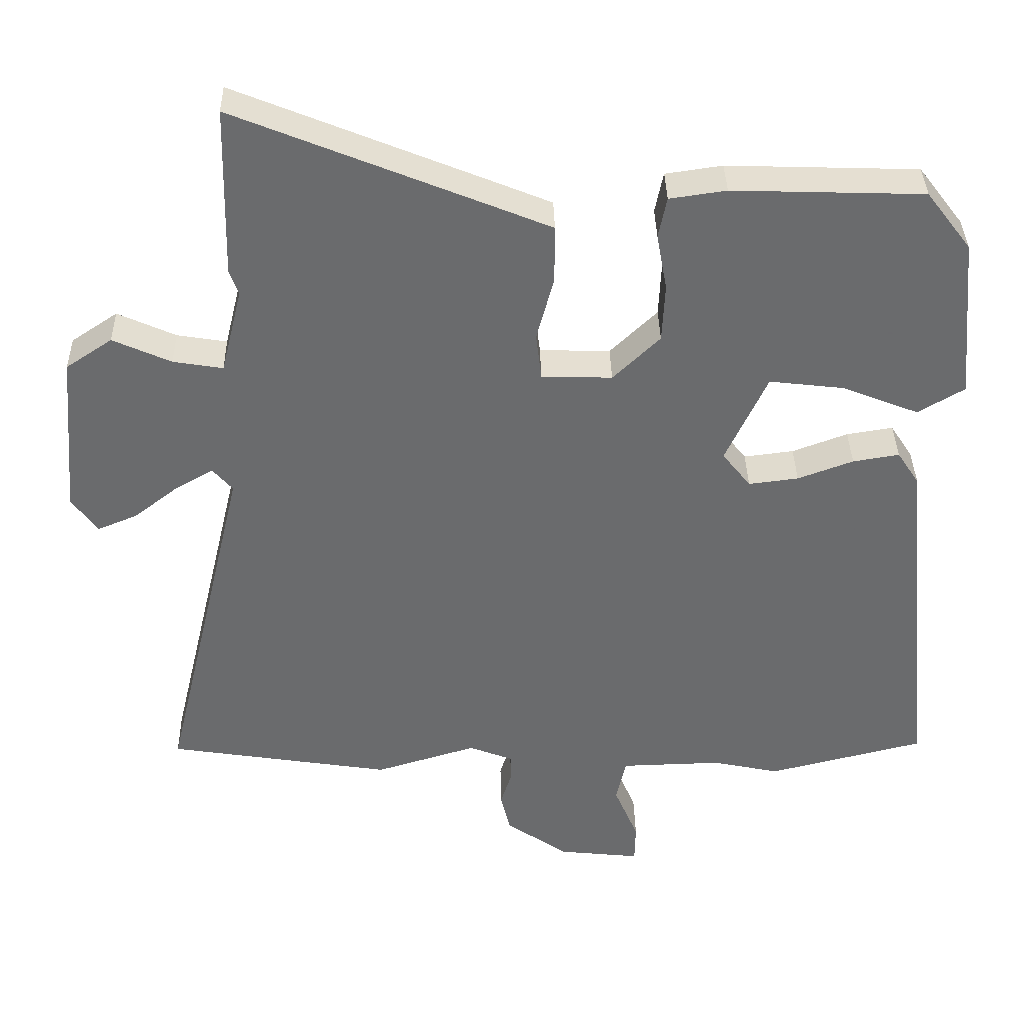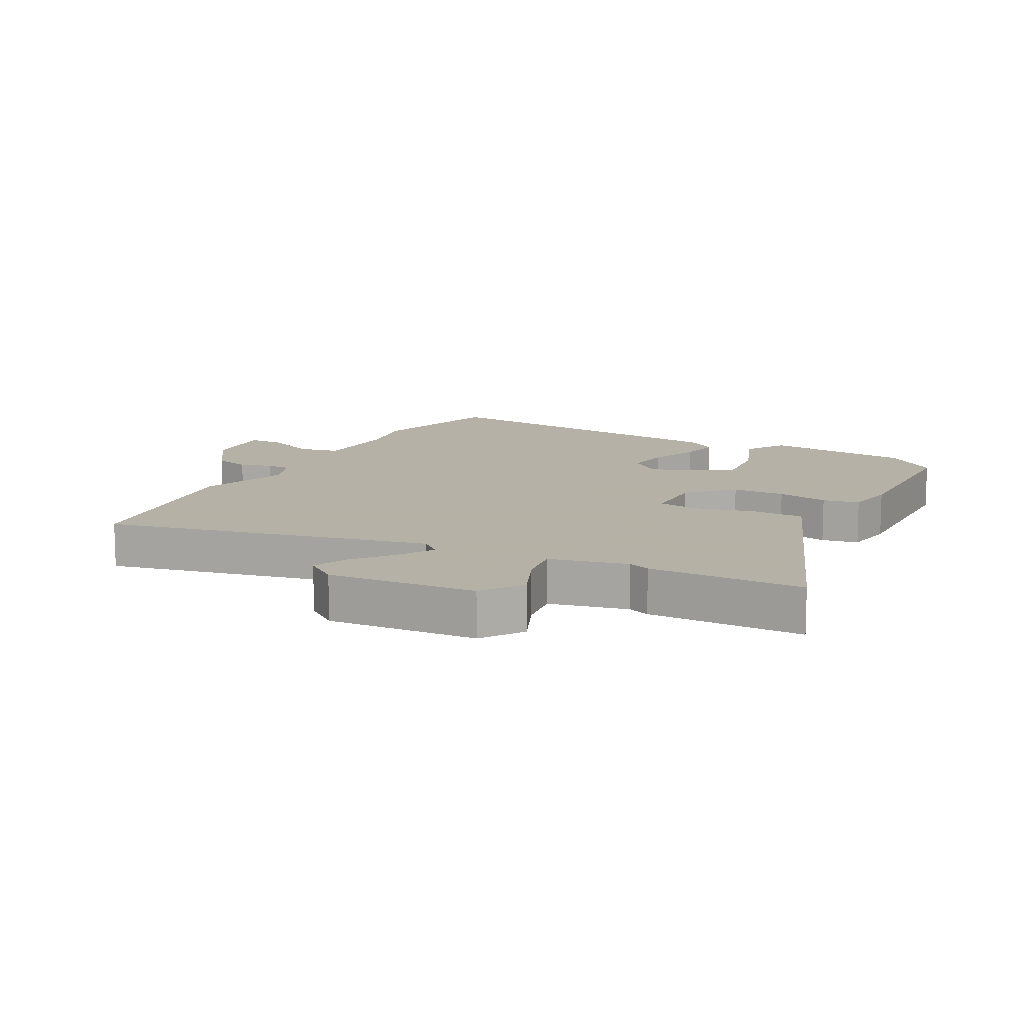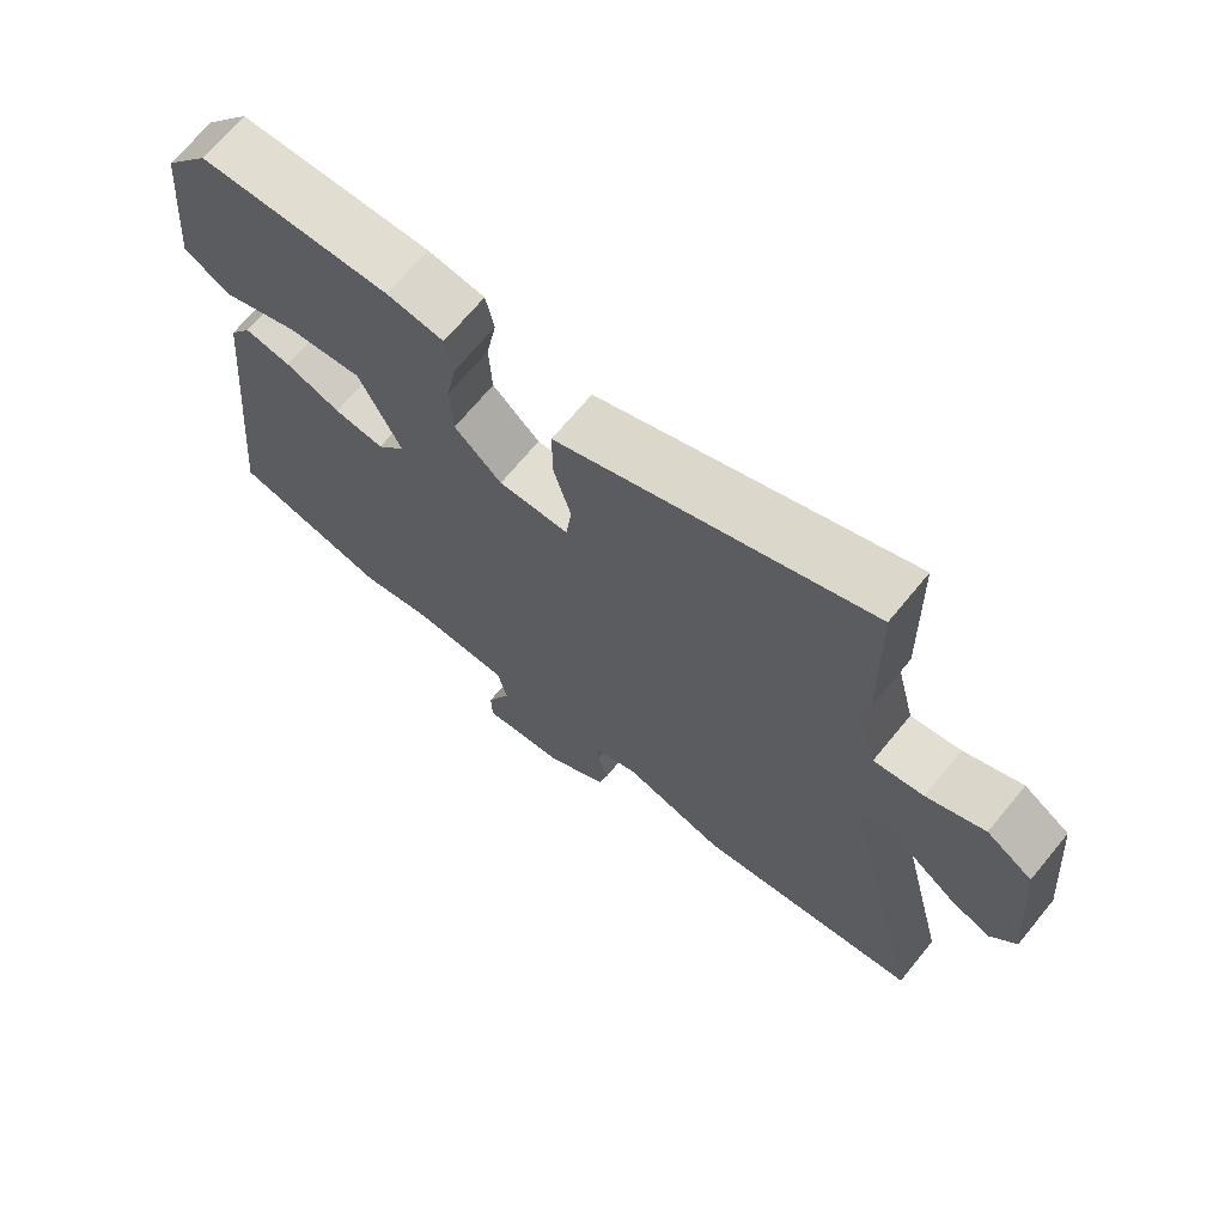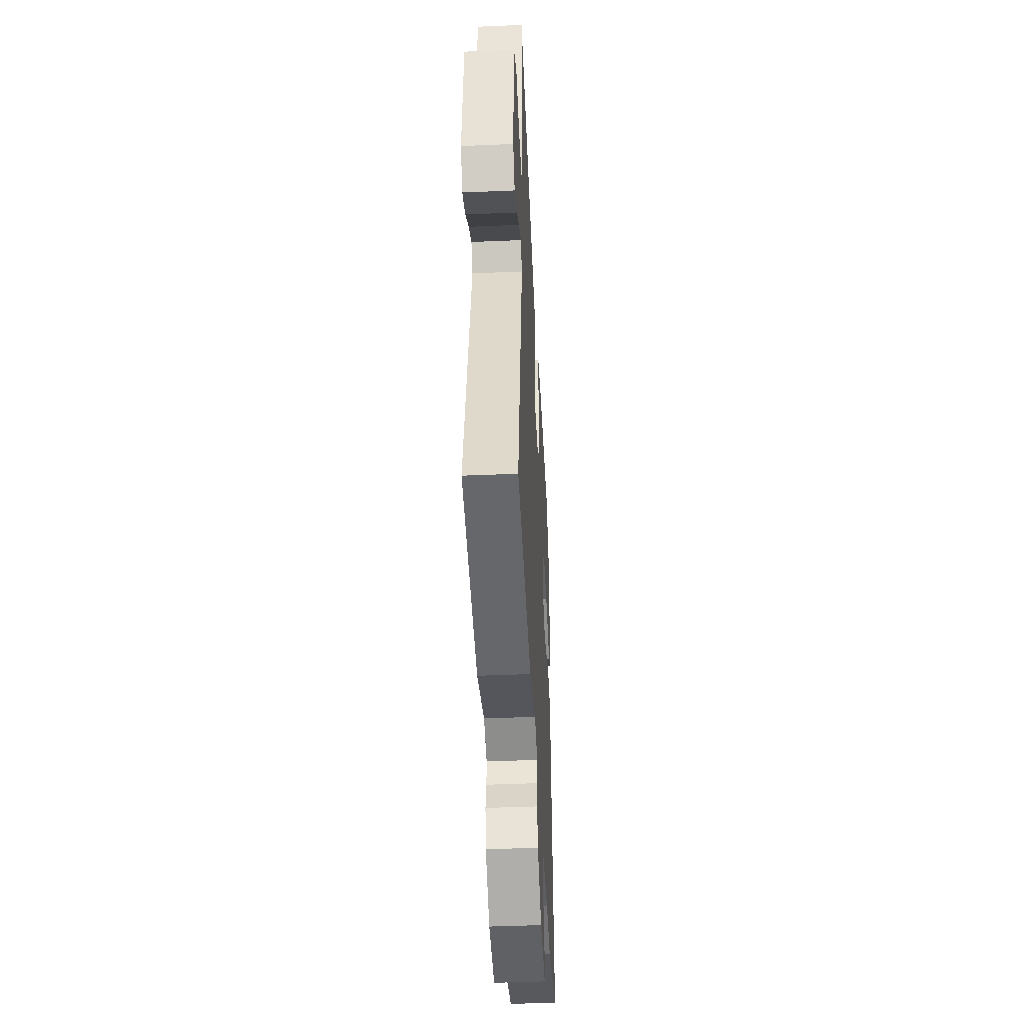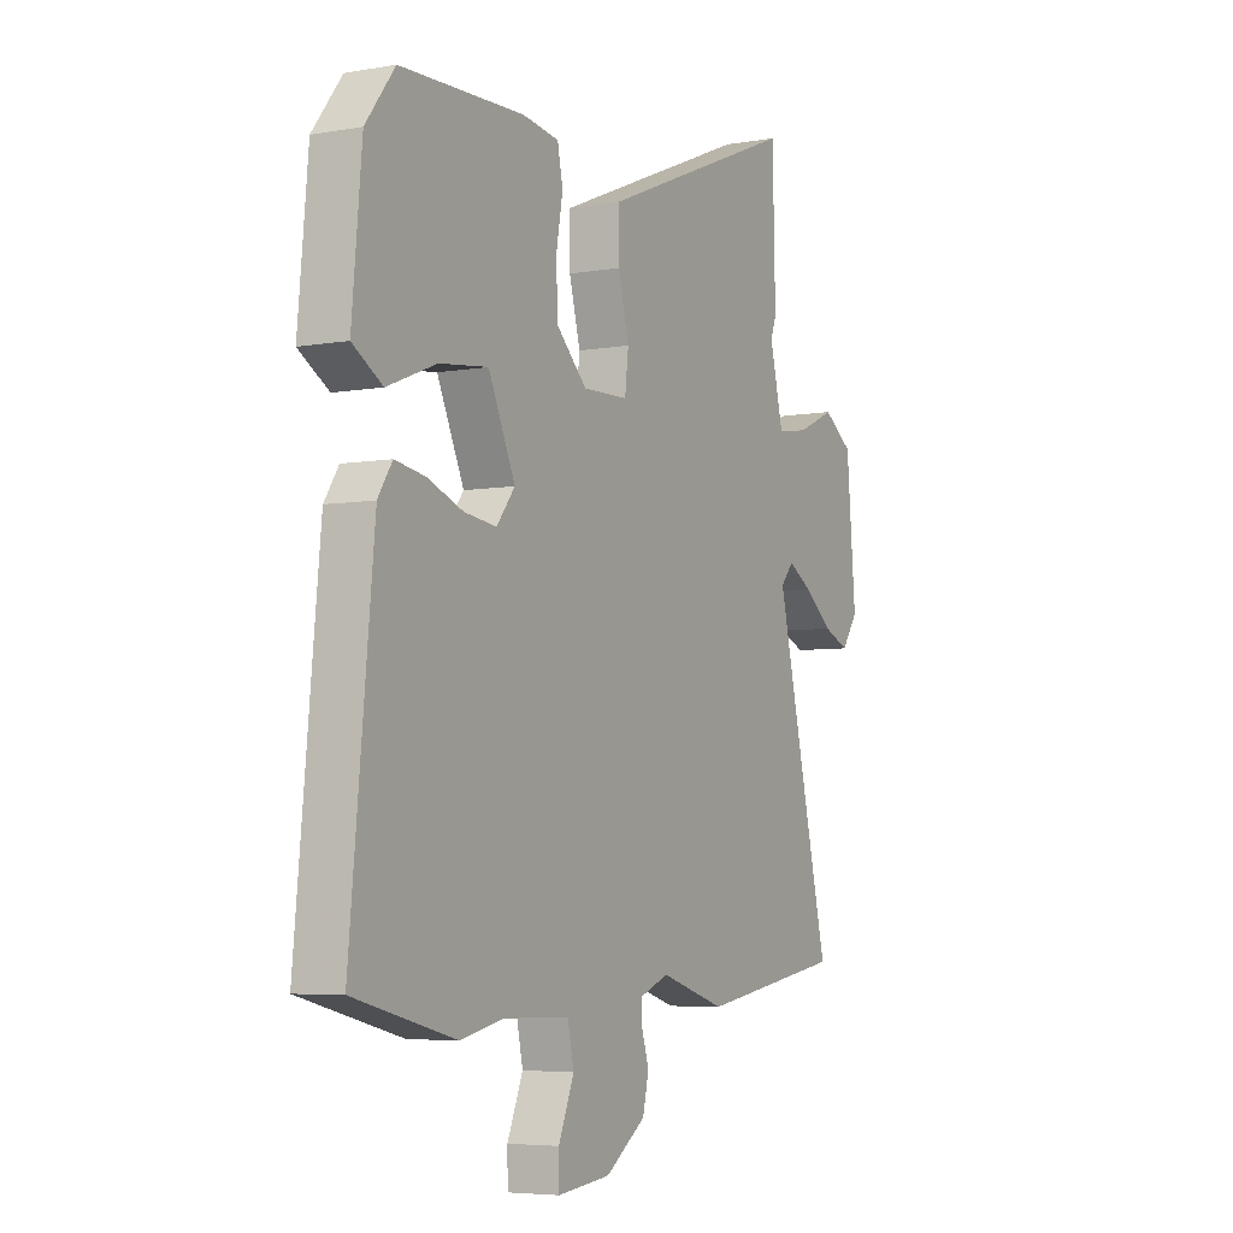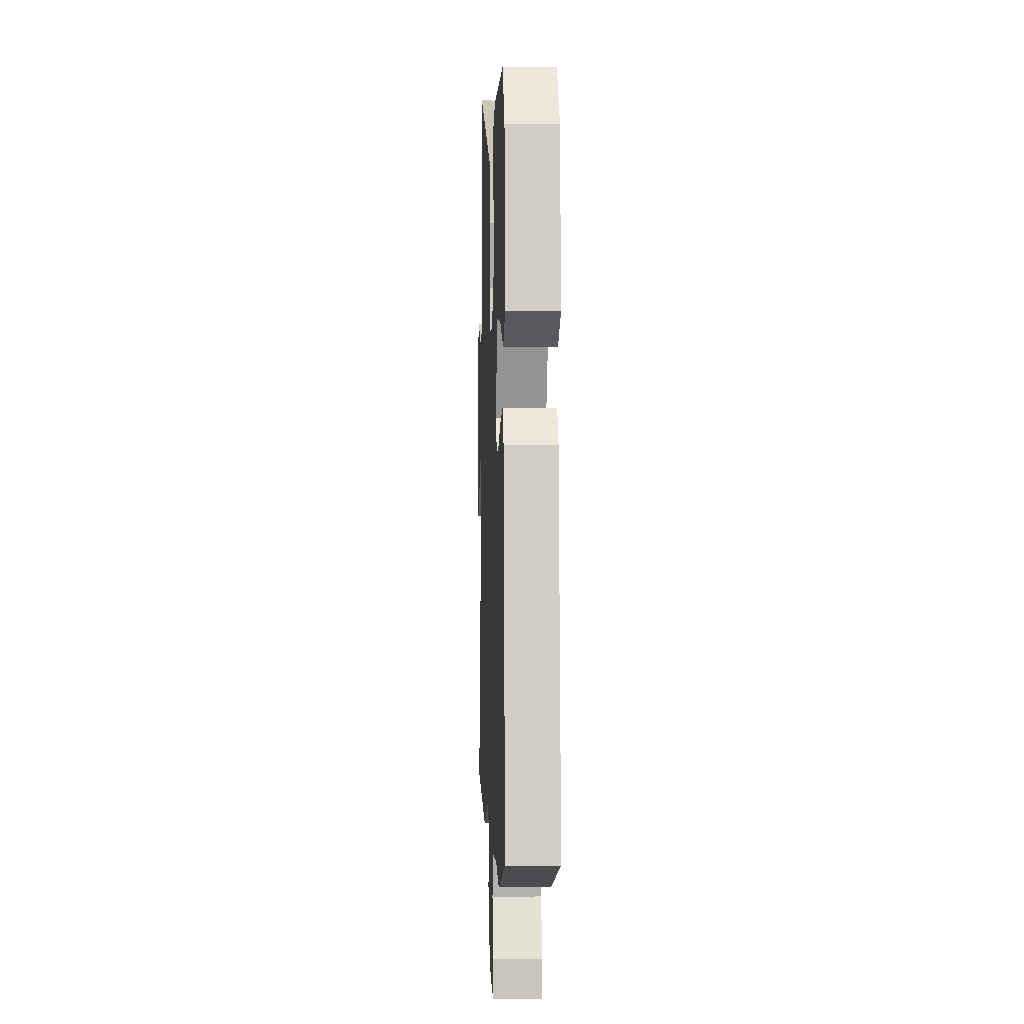
<metadata>
{"format":"obj","ext":"obj","renderer":"f3d","projection":"perspective","resolution":1024,"background":"white","views":[{"elev":36.9,"azim":-1.2,"up":"+Z"},{"elev":12.1,"azim":-61.0,"up":"+Y"},{"elev":69.3,"azim":-140.5,"up":"+Z"},{"elev":-43.2,"azim":-87.1,"up":"+Z"},{"elev":-5.4,"azim":118.6,"up":"+Z"},{"elev":-1.1,"azim":87.7,"up":"+Z"}]}
</metadata>
<code>
v -0.32 0.07 -0.529
v -0.645 0.07 -0.477
v -0.521 0.07 0.041
v -0.55 0.07 0.075
v -0.605 0.07 0.043
v -0.669 0.07 -0.007
v -0.727 0.07 -0.031
v -0.764 0.07 0.021
v -0.743 0.07 0.26
v -0.676 0.07 0.305
v -0.592 0.07 0.267
v -0.52 0.07 0.255
v -0.489 0.07 0.38
v -0.502 0.07 0.415
v -0.496 0.07 0.664
v -0.135 0.07 0.516
v -0.048 0.07 0.48
v -0.048 0.07 0.396
v -0.073 0.07 0.302
v -0.065 0.07 0.234
v 0.037 0.07 0.231
v 0.105 0.07 0.297
v 0.109 0.07 0.382
v 0.094 0.07 0.465
v 0.106 0.07 0.524
v 0.188 0.07 0.536
v 0.464 0.07 0.527
v 0.529 0.07 0.442
v 0.551 0.07 0.204
v 0.484 0.07 0.164
v 0.374 0.07 0.208
v 0.265 0.07 0.221
v 0.205 0.07 0.09
v 0.246 0.07 0.038
v 0.318 0.07 0.047
v 0.398 0.07 0.077
v 0.465 0.07 0.088
v 0.497 0.07 0.039
v 0.549 0.07 -0.488
v 0.322 0.07 -0.545
v 0.225 0.07 -0.524
v 0.078 0.07 -0.528
v 0.064 0.07 -0.593
v 0.099 0.07 -0.677
v 0.098 0.07 -0.734
v -0.021 0.07 -0.721
v -0.111 0.07 -0.658
v -0.125 0.07 -0.6
v -0.109 0.07 -0.549
v -0.109 0.07 -0.509
v -0.173 0.07 -0.484
v -0.32 0 -0.529
v -0.645 0 -0.477
v -0.521 0 0.041
v -0.55 0 0.075
v -0.605 0 0.043
v -0.669 0 -0.007
v -0.727 0 -0.031
v -0.764 0 0.021
v -0.743 0 0.26
v -0.676 0 0.305
v -0.592 0 0.267
v -0.52 0 0.255
v -0.489 0 0.38
v -0.502 0 0.415
v -0.496 0 0.664
v -0.135 0 0.516
v -0.048 0 0.48
v -0.048 0 0.396
v -0.073 0 0.302
v -0.065 0 0.234
v 0.037 0 0.231
v 0.105 0 0.297
v 0.109 0 0.382
v 0.094 0 0.465
v 0.106 0 0.524
v 0.188 0 0.536
v 0.464 0 0.527
v 0.529 0 0.442
v 0.551 0 0.204
v 0.484 0 0.164
v 0.374 0 0.208
v 0.265 0 0.221
v 0.205 0 0.09
v 0.246 0 0.038
v 0.318 0 0.047
v 0.398 0 0.077
v 0.465 0 0.088
v 0.497 0 0.039
v 0.549 0 -0.488
v 0.322 0 -0.545
v 0.225 0 -0.524
v 0.078 0 -0.528
v 0.064 0 -0.593
v 0.099 0 -0.677
v 0.098 0 -0.734
v -0.021 0 -0.721
v -0.111 0 -0.658
v -0.125 0 -0.6
v -0.109 0 -0.549
v -0.109 0 -0.509
v -0.173 0 -0.484
f 47 48 49
f 46 47 49
f 45 46 49
f 44 45 49
f 43 44 49
f 42 43 49 50
f 41 42 50 51
f 39 40 41
f 38 39 41
f 37 38 41
f 36 37 41
f 35 36 41
f 34 35 41 51
f 29 30 31
f 28 29 31
f 27 28 31
f 26 27 31
f 25 26 31
f 24 25 31
f 23 24 31
f 22 23 31 32
f 21 22 32 33
f 17 18 19
f 16 17 19
f 15 16 19
f 14 15 19
f 13 14 19
f 12 13 19 20
f 9 10 11
f 8 9 11
f 7 8 11
f 6 7 11
f 5 6 11
f 4 5 11 12
f 3 4 12 20
f 33 34 51
f 21 33 51
f 20 21 51
f 3 20 51
f 2 3 51
f 1 2 51
f 100 99 98
f 100 98 97
f 100 97 96
f 100 96 95
f 100 95 94
f 101 100 94 93
f 102 101 93 92
f 92 91 90
f 92 90 89
f 92 89 88
f 92 88 87
f 92 87 86
f 102 92 86 85
f 82 81 80
f 82 80 79
f 82 79 78
f 82 78 77
f 82 77 76
f 82 76 75
f 82 75 74
f 83 82 74 73
f 84 83 73 72
f 70 69 68
f 70 68 67
f 70 67 66
f 70 66 65
f 70 65 64
f 71 70 64 63
f 62 61 60
f 62 60 59
f 62 59 58
f 62 58 57
f 62 57 56
f 63 62 56 55
f 71 63 55 54
f 102 85 84
f 102 84 72
f 102 72 71
f 102 71 54
f 102 54 53
f 102 53 52
f 1 52 53 2
f 2 53 54 3
f 3 54 55 4
f 4 55 56 5
f 5 56 57 6
f 6 57 58 7
f 7 58 59 8
f 8 59 60 9
f 9 60 61 10
f 10 61 62 11
f 11 62 63 12
f 12 63 64 13
f 13 64 65 14
f 14 65 66 15
f 15 66 67 16
f 16 67 68 17
f 17 68 69 18
f 18 69 70 19
f 19 70 71 20
f 20 71 72 21
f 21 72 73 22
f 22 73 74 23
f 23 74 75 24
f 24 75 76 25
f 25 76 77 26
f 26 77 78 27
f 27 78 79 28
f 28 79 80 29
f 29 80 81 30
f 30 81 82 31
f 31 82 83 32
f 32 83 84 33
f 33 84 85 34
f 34 85 86 35
f 35 86 87 36
f 36 87 88 37
f 37 88 89 38
f 38 89 90 39
f 39 90 91 40
f 40 91 92 41
f 41 92 93 42
f 42 93 94 43
f 43 94 95 44
f 44 95 96 45
f 45 96 97 46
f 46 97 98 47
f 47 98 99 48
f 48 99 100 49
f 49 100 101 50
f 50 101 102 51
f 51 102 52 1

</code>
